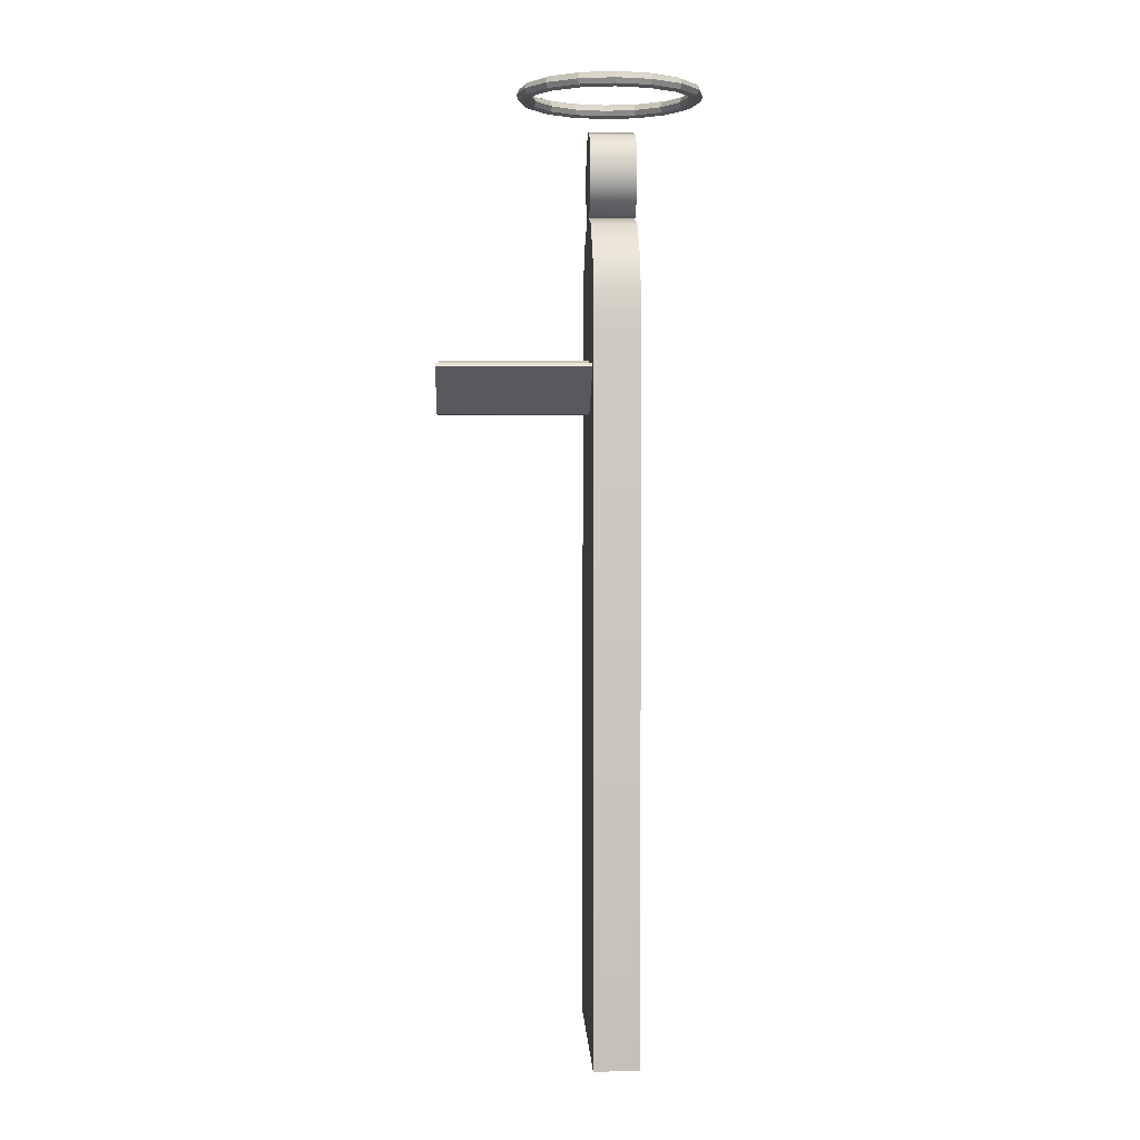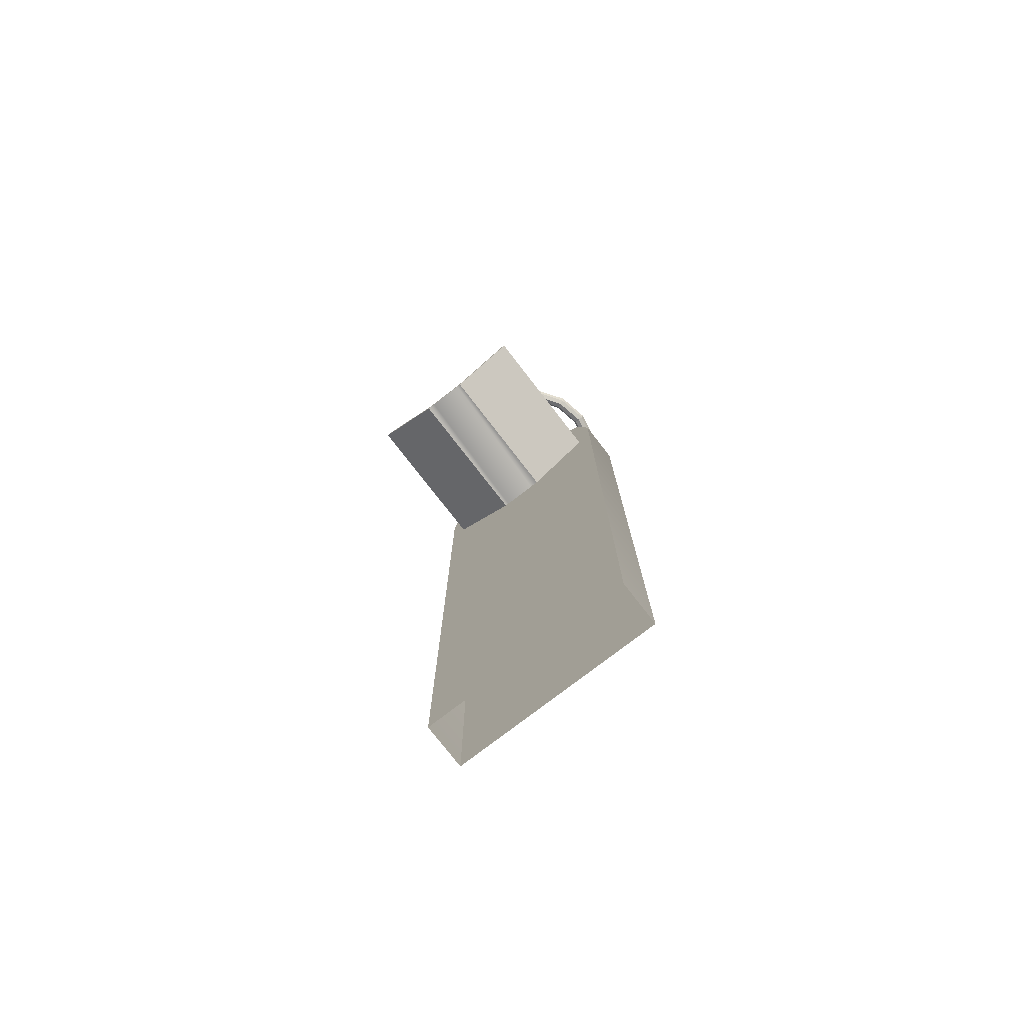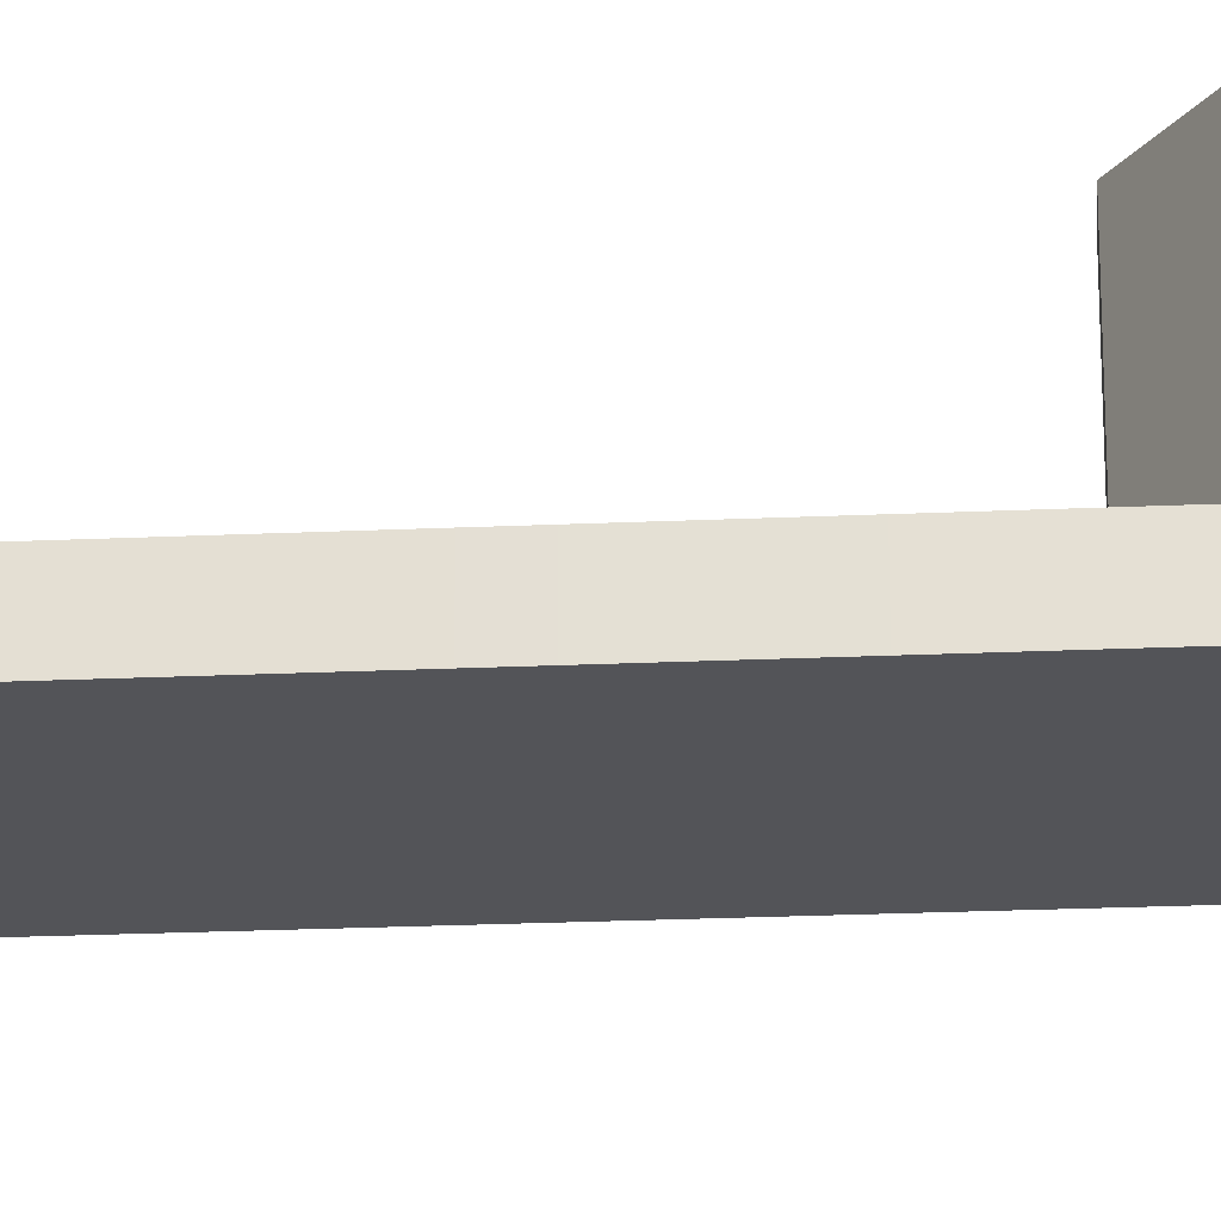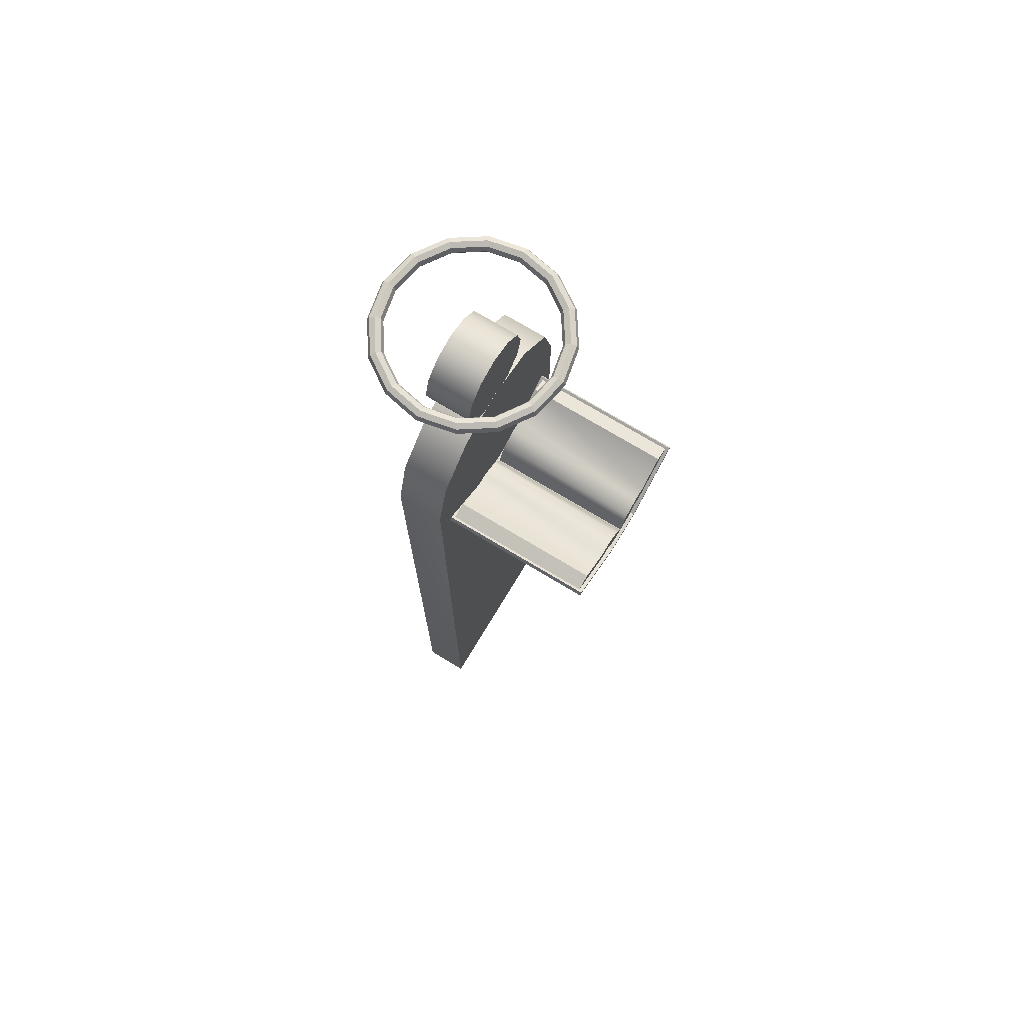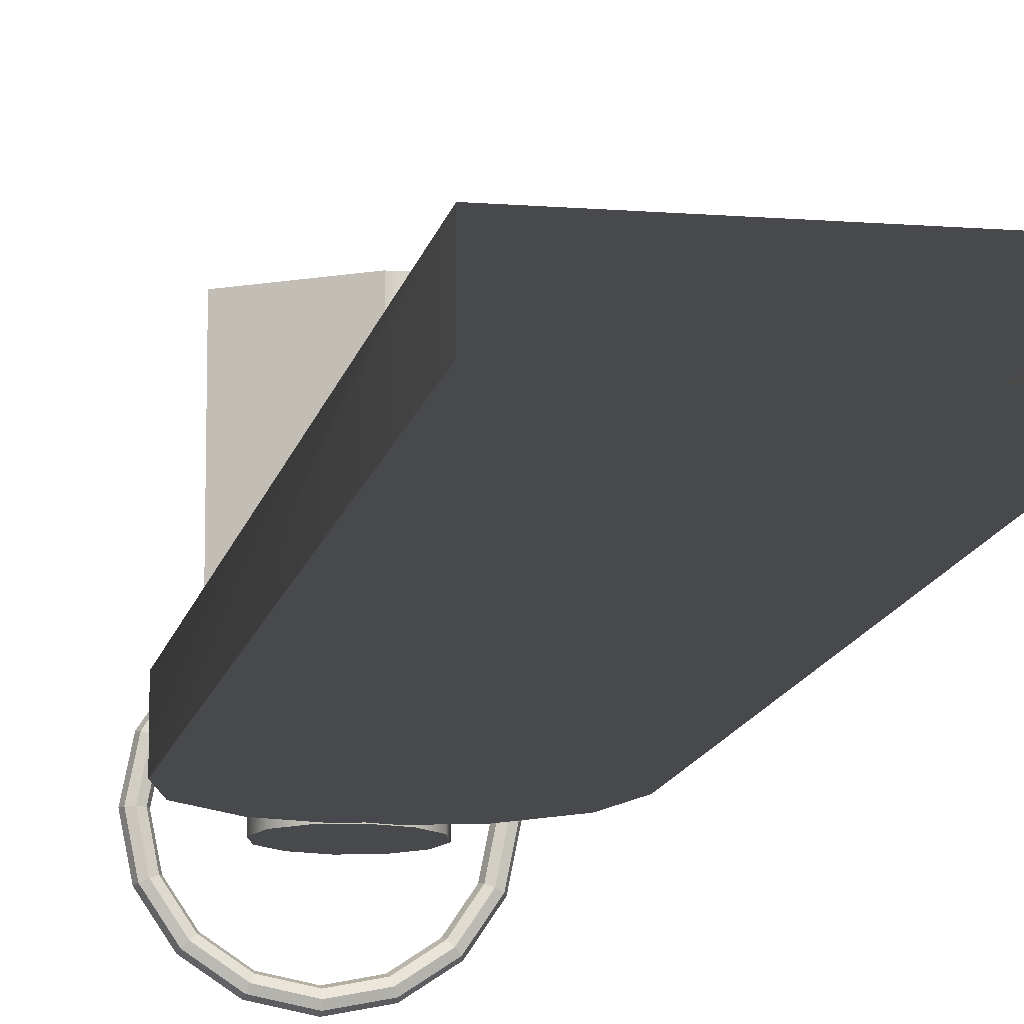
<metadata>
{"format":"obj","ext":"obj","renderer":"f3d","projection":"perspective","resolution":1024,"background":"white","views":[{"elev":2.7,"azim":87.6,"up":"+Y"},{"elev":-76.8,"azim":37.7,"up":"+Y"},{"elev":-23.6,"azim":94.3,"up":"+Z"},{"elev":73.4,"azim":-58.9,"up":"+Y"},{"elev":-12.3,"azim":-10.6,"up":"+Z"}]}
</metadata>
<code>
o Torus.001
v 6.161 33.08 -1.404
v 6.022 33.41 -1.404
v 5.685 33.55 -1.404
v 5.349 33.41 -1.404
v 5.21 33.08 -1.404
v 5.349 32.74 -1.404
v 5.685 32.6 -1.404
v 6.022 32.74 -1.404
v 5.692 33.08 -3.762
v 5.563 33.41 -3.709
v 5.253 33.55 -3.58
v 4.942 33.41 -3.451
v 4.813 33.08 -3.398
v 4.942 32.74 -3.451
v 5.253 32.6 -3.58
v 5.563 32.74 -3.709
v 4.356 33.08 -5.761
v 4.258 33.41 -5.662
v 4.02 33.55 -5.425
v 3.783 33.41 -5.187
v 3.684 33.08 -5.088
v 3.783 32.74 -5.187
v 4.02 32.6 -5.425
v 4.258 32.74 -5.662
v 2.358 33.08 -7.096
v 2.304 33.41 -6.968
v 2.176 33.55 -6.657
v 2.047 33.41 -6.347
v 1.994 33.08 -6.218
v 2.047 32.74 -6.347
v 2.176 32.6 -6.657
v 2.304 32.74 -6.968
v 0 33.08 -7.565
v 0 33.41 -7.426
v 0 33.55 -7.09
v 0 33.41 -6.754
v 0 33.08 -6.614
v 0 32.74 -6.754
v 0 32.6 -7.09
v 0 32.74 -7.426
v -2.358 33.08 -7.096
v -2.304 33.41 -6.968
v -2.176 33.55 -6.657
v -2.047 33.41 -6.347
v -1.994 33.08 -6.218
v -2.047 32.74 -6.347
v -2.176 32.6 -6.657
v -2.304 32.74 -6.968
v -4.356 33.08 -5.761
v -4.258 33.41 -5.662
v -4.02 33.55 -5.425
v -3.783 33.41 -5.187
v -3.684 33.08 -5.088
v -3.783 32.74 -5.187
v -4.02 32.6 -5.425
v -4.258 32.74 -5.662
v -5.692 33.08 -3.762
v -5.563 33.41 -3.709
v -5.253 33.55 -3.58
v -4.942 33.41 -3.451
v -4.813 33.08 -3.398
v -4.942 32.74 -3.451
v -5.253 32.6 -3.58
v -5.563 32.74 -3.709
v -6.161 33.08 -1.404
v -6.022 33.41 -1.404
v -5.685 33.55 -1.404
v -5.349 33.41 -1.404
v -5.21 33.08 -1.404
v -5.349 32.74 -1.404
v -5.685 32.6 -1.404
v -6.022 32.74 -1.404
v -5.692 33.08 0.9533
v -5.563 33.41 0.9
v -5.253 33.55 0.7713
v -4.942 33.41 0.6427
v -4.813 33.08 0.5894
v -4.942 32.74 0.6427
v -5.253 32.6 0.7713
v -5.563 32.74 0.9
v -4.356 33.08 2.952
v -4.258 33.41 2.854
v -4.02 33.55 2.616
v -3.783 33.41 2.378
v -3.684 33.08 2.28
v -3.783 32.74 2.378
v -4.02 32.6 2.616
v -4.258 32.74 2.854
v -2.358 33.08 4.287
v -2.304 33.41 4.159
v -2.176 33.55 3.848
v -2.047 33.41 3.538
v -1.994 33.08 3.409
v -2.047 32.74 3.538
v -2.176 32.6 3.848
v -2.304 32.74 4.159
v 0 33.08 4.756
v 0 33.41 4.617
v 0 33.55 4.281
v 0 33.41 3.945
v 0 33.08 3.806
v 0 32.74 3.945
v 0 32.6 4.281
v 0 32.74 4.617
v 2.358 33.08 4.287
v 2.304 33.41 4.159
v 2.176 33.55 3.848
v 2.047 33.41 3.538
v 1.994 33.08 3.409
v 2.047 32.74 3.538
v 2.176 32.6 3.848
v 2.304 32.74 4.159
v 4.356 33.08 2.952
v 4.258 33.41 2.854
v 4.02 33.55 2.616
v 3.783 33.41 2.378
v 3.684 33.08 2.28
v 3.783 32.74 2.378
v 4.02 32.6 2.616
v 4.258 32.74 2.854
v 5.692 33.08 0.9533
v 5.563 33.41 0.9
v 5.253 33.55 0.7713
v 4.942 33.41 0.6427
v 4.813 33.08 0.5894
v 4.942 32.74 0.6427
v 5.253 32.6 0.7713
v 5.563 32.74 0.9
f 1 9 10 2
f 2 10 11 3
f 3 11 12 4
f 4 12 13 5
f 5 13 14 6
f 6 14 15 7
f 7 15 16 8
f 8 16 9 1
f 9 17 18 10
f 10 18 19 11
f 11 19 20 12
f 12 20 21 13
f 13 21 22 14
f 14 22 23 15
f 15 23 24 16
f 16 24 17 9
f 17 25 26 18
f 18 26 27 19
f 19 27 28 20
f 20 28 29 21
f 21 29 30 22
f 22 30 31 23
f 23 31 32 24
f 24 32 25 17
f 25 33 34 26
f 26 34 35 27
f 27 35 36 28
f 28 36 37 29
f 29 37 38 30
f 30 38 39 31
f 31 39 40 32
f 32 40 33 25
f 33 41 42 34
f 34 42 43 35
f 35 43 44 36
f 36 44 45 37
f 37 45 46 38
f 38 46 47 39
f 39 47 48 40
f 40 48 41 33
f 41 49 50 42
f 42 50 51 43
f 43 51 52 44
f 44 52 53 45
f 45 53 54 46
f 46 54 55 47
f 47 55 56 48
f 48 56 49 41
f 49 57 58 50
f 50 58 59 51
f 51 59 60 52
f 52 60 61 53
f 53 61 62 54
f 54 62 63 55
f 55 63 64 56
f 56 64 57 49
f 57 65 66 58
f 58 66 67 59
f 59 67 68 60
f 60 68 69 61
f 61 69 70 62
f 62 70 71 63
f 63 71 72 64
f 64 72 65 57
f 65 73 74 66
f 66 74 75 67
f 67 75 76 68
f 68 76 77 69
f 69 77 78 70
f 70 78 79 71
f 71 79 80 72
f 72 80 73 65
f 73 81 82 74
f 74 82 83 75
f 75 83 84 76
f 76 84 85 77
f 77 85 86 78
f 78 86 87 79
f 79 87 88 80
f 80 88 81 73
f 81 89 90 82
f 82 90 91 83
f 83 91 92 84
f 84 92 93 85
f 85 93 94 86
f 86 94 95 87
f 87 95 96 88
f 88 96 89 81
f 89 97 98 90
f 90 98 99 91
f 91 99 100 92
f 92 100 101 93
f 93 101 102 94
f 94 102 103 95
f 95 103 104 96
f 96 104 97 89
f 97 105 106 98
f 98 106 107 99
f 99 107 108 100
f 100 108 109 101
f 101 109 110 102
f 102 110 111 103
f 103 111 112 104
f 104 112 105 97
f 105 113 114 106
f 106 114 115 107
f 107 115 116 108
f 108 116 117 109
f 109 117 118 110
f 110 118 119 111
f 111 119 120 112
f 112 120 113 105
f 113 121 122 114
f 114 122 123 115
f 115 123 124 116
f 116 124 125 117
f 117 125 126 118
f 118 126 127 119
f 119 127 128 120
f 120 128 121 113
f 121 1 2 122
f 122 2 3 123
f 123 3 4 124
f 124 4 5 125
f 125 5 6 126
f 126 6 7 127
f 127 7 8 128
f 128 8 1 121
o StageChoir
v -7 18.2 -2.976
v -6.062 21.7 -2.976
v 0 18.2 -2.976
v -7 18.2 0.02356
v 0 18.2 0.02356
v -6.062 21.7 0.02356
v -3.5 24.26 -2.976
v -3.5 24.26 0.02356
v 0 25.2 -2.976
v 0 25.2 0.02356
v 3.5 24.26 -2.976
v 3.5 24.26 0.02356
v 6.062 21.7 -2.976
v 6.062 21.7 0.02356
v 7 18.2 -2.976
v 7 18.2 0.02356
v 0 -30 -2.976
v -7 -30 -2.976
v -7 -30 0.02353
v 0 -30 0.02353
v 7 -30 -2.976
v 7 -30 0.02353
v 3.019 27.67 -3.01
v 2.616 26.16 -3.01
v 0.006183 27.67 -3.01
v 3.019 27.67 0.01615
v 0.006183 27.67 0.01615
v 2.616 26.16 0.01615
v 1.513 25.06 -3.01
v 1.513 25.06 0.01615
v 0.006183 24.65 -3.01
v 0.006183 24.65 0.01615
v -1.5 25.06 -3.01
v -1.5 25.06 0.01615
v -2.603 26.16 -3.01
v -2.603 26.16 0.01615
v -3.007 27.67 -3.01
v -3.007 27.67 0.01615
v -2.603 29.17 -3.01
v -2.603 29.17 0.01615
v -1.5 30.28 -3.01
v -1.5 30.28 0.01615
v 0.006183 30.68 -3.01
v 0.006183 30.68 0.01615
v 1.513 30.28 -3.01
v 1.513 30.28 0.01615
v 2.616 29.17 -3.01
v 2.616 29.17 0.01615
v -1 12.34 10
v -1 12.07 10
v 1 12.34 10
v 1 12.07 10
v 5.845 15.17 10
v 5.99 14.94 10
v 5.845 15.17 2e-06
v 5.99 14.94 2e-06
v 1 12.34 2e-06
v 1 12.07 2e-06
v -1 12.34 2e-06
v -1 12.07 2e-06
v -5.797 15.18 2e-06
v -5.942 14.95 2e-06
v -5.797 15.18 10
v -5.942 14.95 10
v -1.143 12.37 2e-06
v -1.288 12.15 2e-06
v -1.143 12.37 10
v -1.288 12.15 10
v 1.17 12.37 10
v 1.316 12.15 10
v 1.17 12.37 2e-06
v 1.316 12.15 2e-06
v 1.442 12.31 10
v 1.587 12.08 10
v 1.442 12.31 2e-06
v 1.587 12.08 2e-06
v -1.394 12.32 2e-06
v -1.539 12.09 2e-06
v -1.394 12.32 10
v -1.539 12.09 10
v -1.19 12.53 9.773
v -1.004 12.34 9.773
v -0.3399 13.08 9.773
v 0.009447 12.34 9.773
v -0.3399 13.08 0.2158
v 0.009447 12.34 0.2158
v -1.19 12.53 0.2158
v -1.004 12.34 0.2158
v -5.635 15.07 0.2158
v -5.635 15.07 9.773
v -4.671 15.38 0.2158
v -4.671 15.38 9.773
v -1.454 12.97 0.2158
v -1.454 12.97 9.773
v -0.6664 13.6 0.2158
v -0.6664 13.6 9.773
v -1.7 13.13 0.2158
v -1.7 13.13 9.773
v -1.794 14.08 0.2158
v -1.794 14.08 9.773
v -2.412 13.02 0.2158
v -2.412 13.02 9.773
v -2.698 14.08 0.2158
v -2.698 14.08 9.773
v 1.246 12.53 0.2158
v 1.06 12.34 0.2158
v 0.3959 13.08 0.2158
v 0.04647 12.34 0.2158
v 0.3959 13.08 9.773
v 0.04647 12.34 9.773
v 1.246 12.53 9.773
v 1.06 12.34 9.773
v 5.691 15.07 9.773
v 5.691 15.07 0.2158
v 4.727 15.38 9.773
v 4.727 15.38 0.2158
v 1.51 12.97 9.773
v 1.51 12.97 0.2158
v 0.7223 13.6 9.773
v 0.7223 13.6 0.2158
v 1.756 13.13 9.773
v 1.756 13.13 0.2158
v 1.85 14.08 9.773
v 1.85 14.08 0.2158
v 2.468 13.02 9.773
v 2.468 13.02 0.2158
v 2.753 14.08 9.773
v 2.753 14.08 0.2158
f 129 130 131
f 132 133 134
f 129 132 130
f 132 134 130
f 130 135 131
f 134 133 136
f 130 134 136
f 130 136 135
f 135 137 131
f 136 133 138
f 135 136 137
f 136 138 137
f 137 139 131
f 138 133 140
f 137 138 140
f 137 140 139
f 139 141 131
f 140 133 142
f 139 140 141
f 140 142 141
f 141 143 131
f 142 133 144
f 141 142 144
f 141 144 143
f 131 145 146
f 131 146 129
f 132 147 148
f 132 148 133
f 129 146 147
f 129 147 132
f 143 149 145
f 143 145 131
f 133 148 150
f 133 150 144
f 144 150 149
f 144 149 143
f 151 152 153
f 154 155 156
f 151 154 152
f 154 156 152
f 152 157 153
f 156 155 158
f 152 156 158
f 152 158 157
f 157 159 153
f 158 155 160
f 157 158 159
f 158 160 159
f 159 161 153
f 160 155 162
f 159 160 162
f 159 162 161
f 161 163 153
f 162 155 164
f 161 162 163
f 162 164 163
f 163 165 153
f 164 155 166
f 163 164 166
f 163 166 165
f 165 167 153
f 166 155 168
f 165 166 167
f 166 168 167
f 167 169 153
f 168 155 170
f 167 168 170
f 167 170 169
f 169 171 153
f 170 155 172
f 169 170 171
f 170 172 171
f 171 173 153
f 172 155 174
f 171 172 174
f 171 174 173
f 173 175 153
f 174 155 176
f 173 174 175
f 174 176 175
f 175 151 153
f 176 155 154
f 175 176 154
f 175 154 151
f 177 178 179
f 178 180 179
f 181 182 183
f 182 184 183
f 185 186 187
f 186 188 187
f 189 190 191
f 190 192 191
f 187 177 185
f 177 179 185
f 178 188 180
f 188 186 180
f 193 187 188
f 193 188 194
f 195 177 187
f 195 187 193
f 194 188 178
f 194 178 196
f 196 178 177
f 196 177 195
f 197 179 180
f 197 180 198
f 199 185 179
f 199 179 197
f 198 180 186
f 198 186 200
f 200 186 185
f 200 185 199
f 201 197 198
f 201 198 202
f 203 199 197
f 203 197 201
f 202 198 200
f 202 200 204
f 204 200 199
f 204 199 203
f 181 201 202
f 181 202 182
f 183 203 201
f 183 201 181
f 182 202 204
f 182 204 184
f 184 204 203
f 184 203 183
f 205 193 194
f 205 194 206
f 207 195 193
f 207 193 205
f 206 194 196
f 206 196 208
f 208 196 195
f 208 195 207
f 189 205 206
f 189 206 190
f 191 207 205
f 191 205 189
f 190 206 208
f 190 208 192
f 192 208 207
f 192 207 191
f 209 210 211
f 210 212 211
f 211 212 213
f 212 214 213
f 213 214 215
f 214 216 215
f 215 216 209
f 216 210 209
f 217 218 219
f 218 220 219
f 221 215 209
f 221 209 222
f 223 213 215
f 223 215 221
f 222 209 211
f 222 211 224
f 224 211 213
f 224 213 223
f 225 221 222
f 225 222 226
f 227 223 221
f 227 221 225
f 226 222 224
f 226 224 228
f 228 224 223
f 228 223 227
f 229 225 226
f 229 226 230
f 231 227 225
f 231 225 229
f 230 226 228
f 230 228 232
f 232 228 227
f 232 227 231
f 217 229 230
f 217 230 218
f 219 231 229
f 219 229 217
f 218 230 232
f 218 232 220
f 220 232 231
f 220 231 219
f 233 234 235
f 234 236 235
f 235 236 237
f 236 238 237
f 237 238 239
f 238 240 239
f 239 240 233
f 240 234 233
f 241 242 243
f 242 244 243
f 245 239 233
f 245 233 246
f 247 237 239
f 247 239 245
f 246 233 235
f 246 235 248
f 248 235 237
f 248 237 247
f 249 245 246
f 249 246 250
f 251 247 245
f 251 245 249
f 250 246 248
f 250 248 252
f 252 248 247
f 252 247 251
f 253 249 250
f 253 250 254
f 255 251 249
f 255 249 253
f 254 250 252
f 254 252 256
f 256 252 251
f 256 251 255
f 241 253 254
f 241 254 242
f 243 255 253
f 243 253 241
f 242 254 256
f 242 256 244
f 244 256 255
f 244 255 243

</code>
